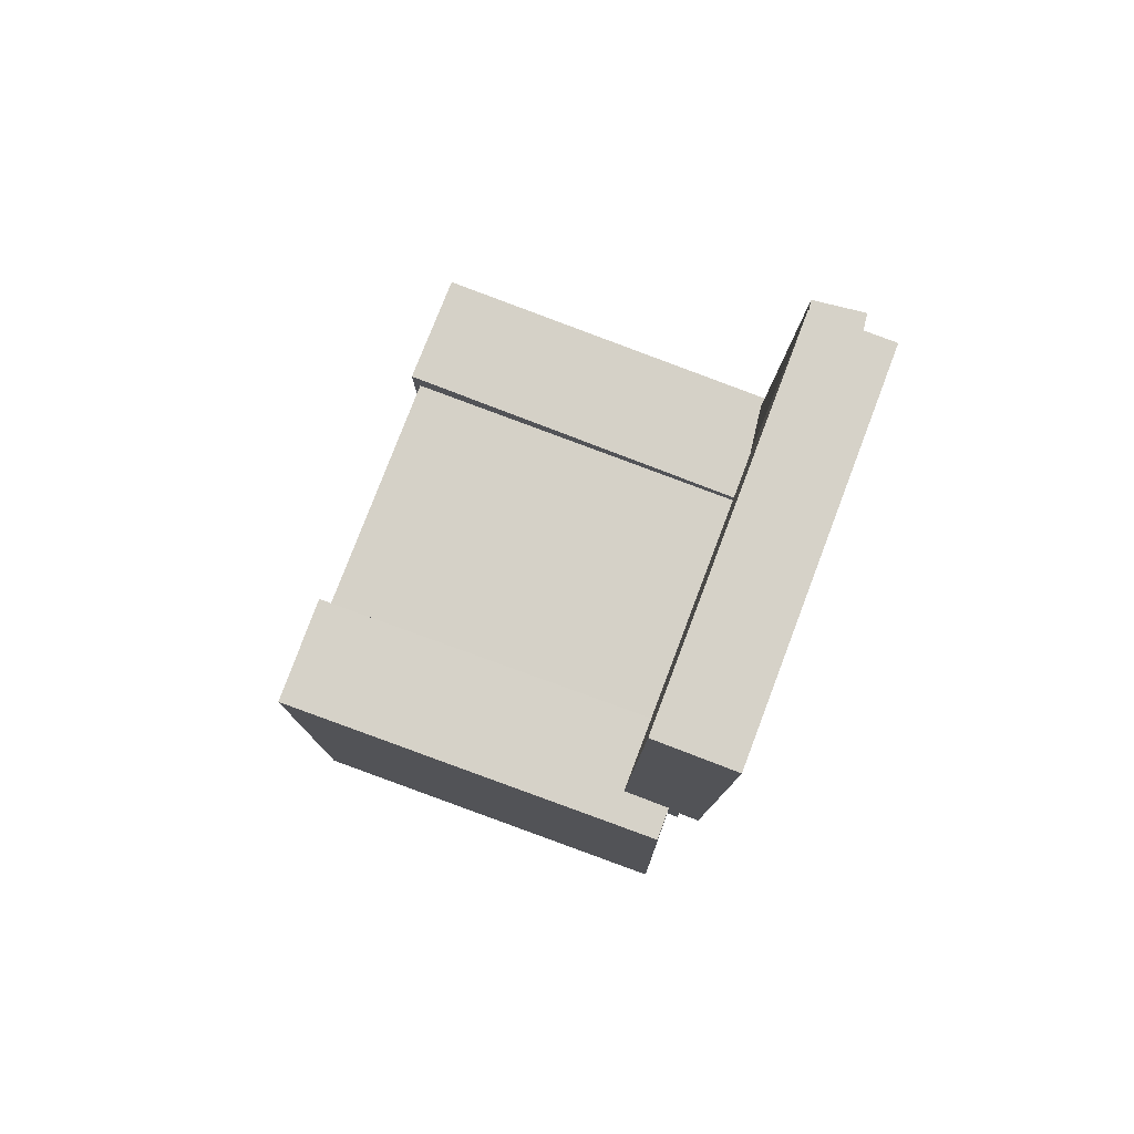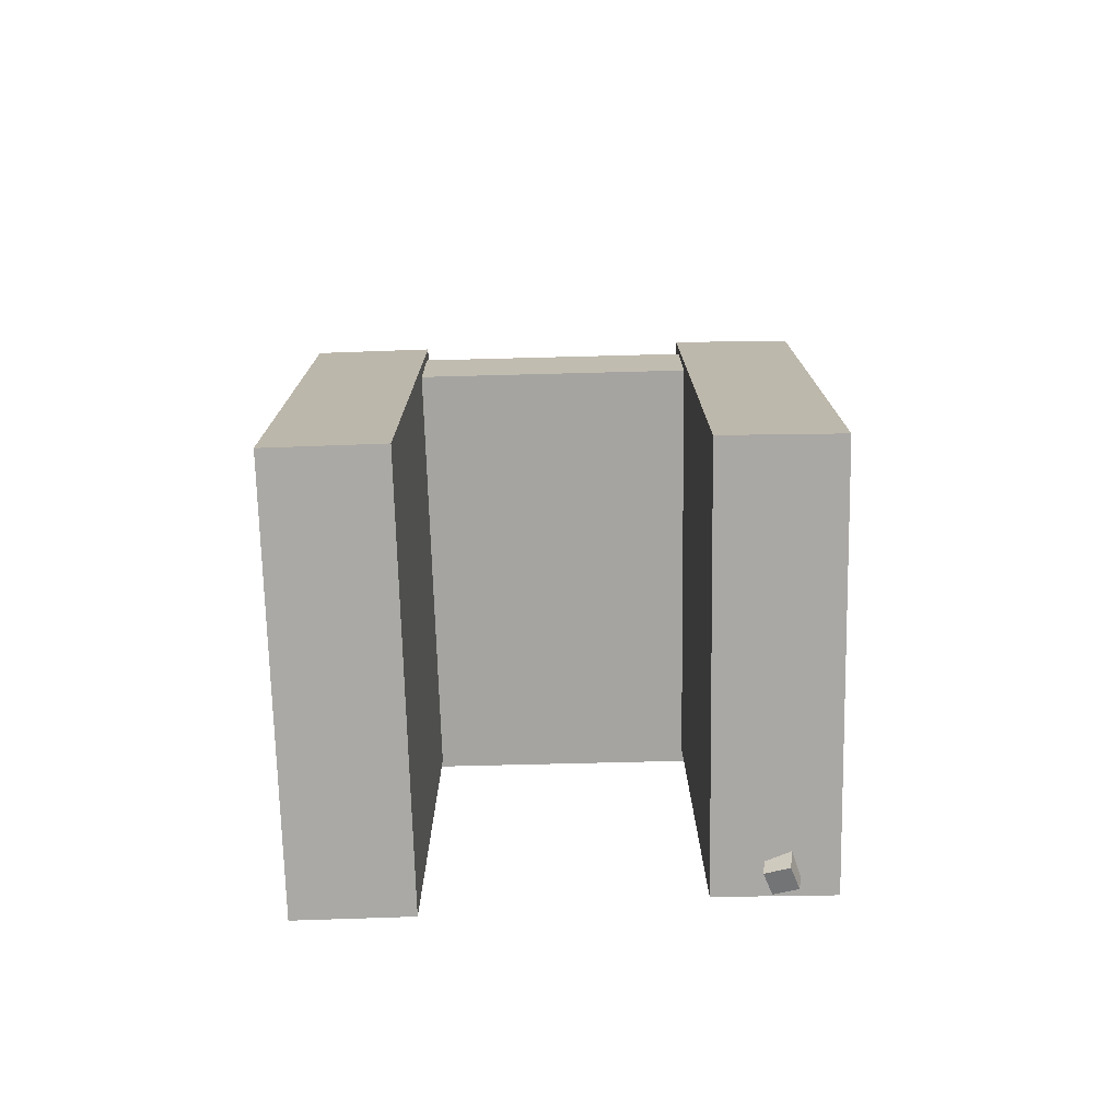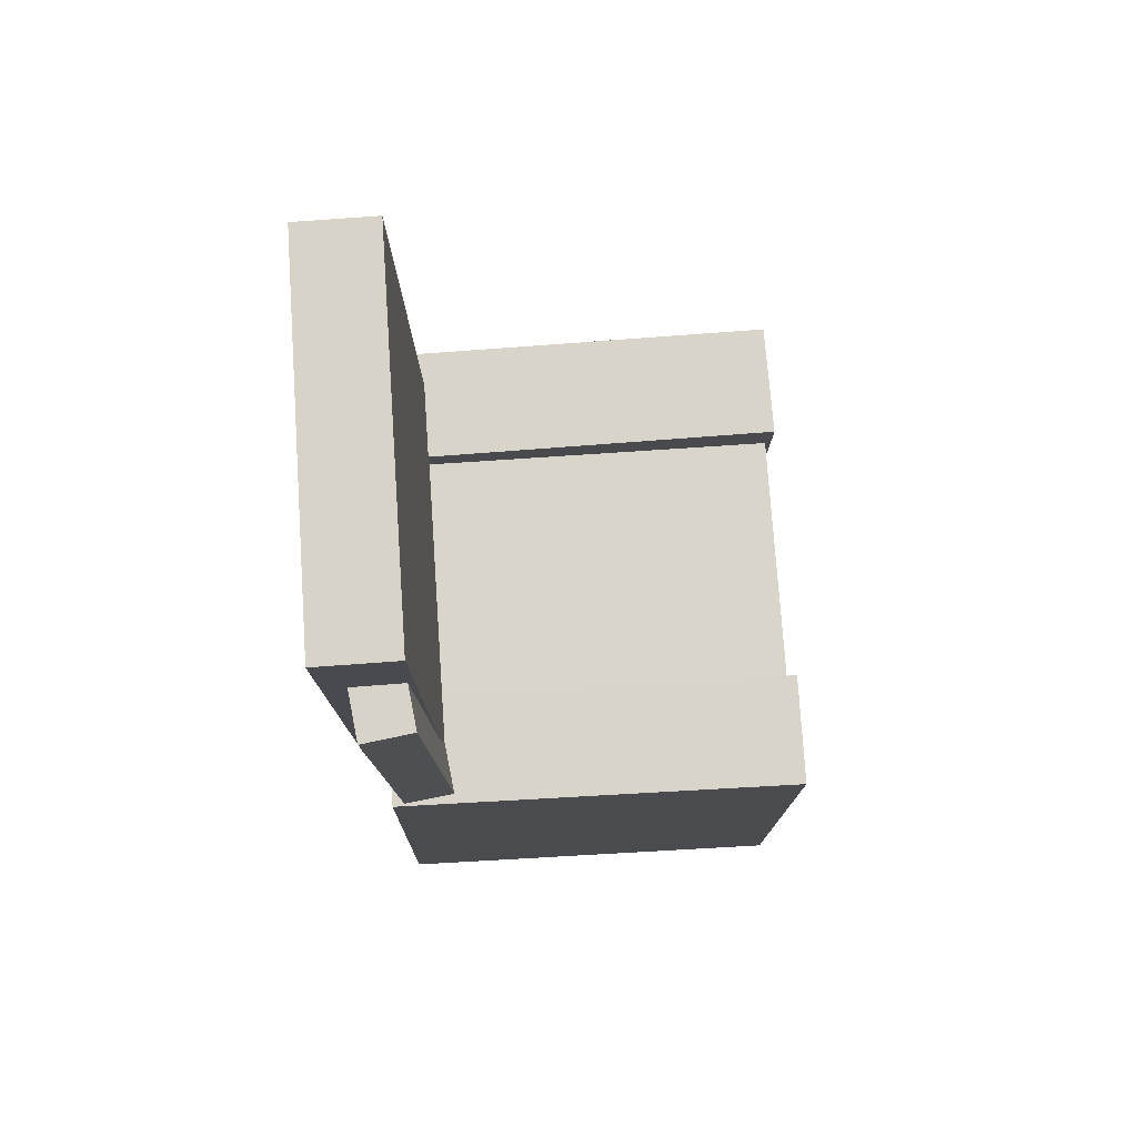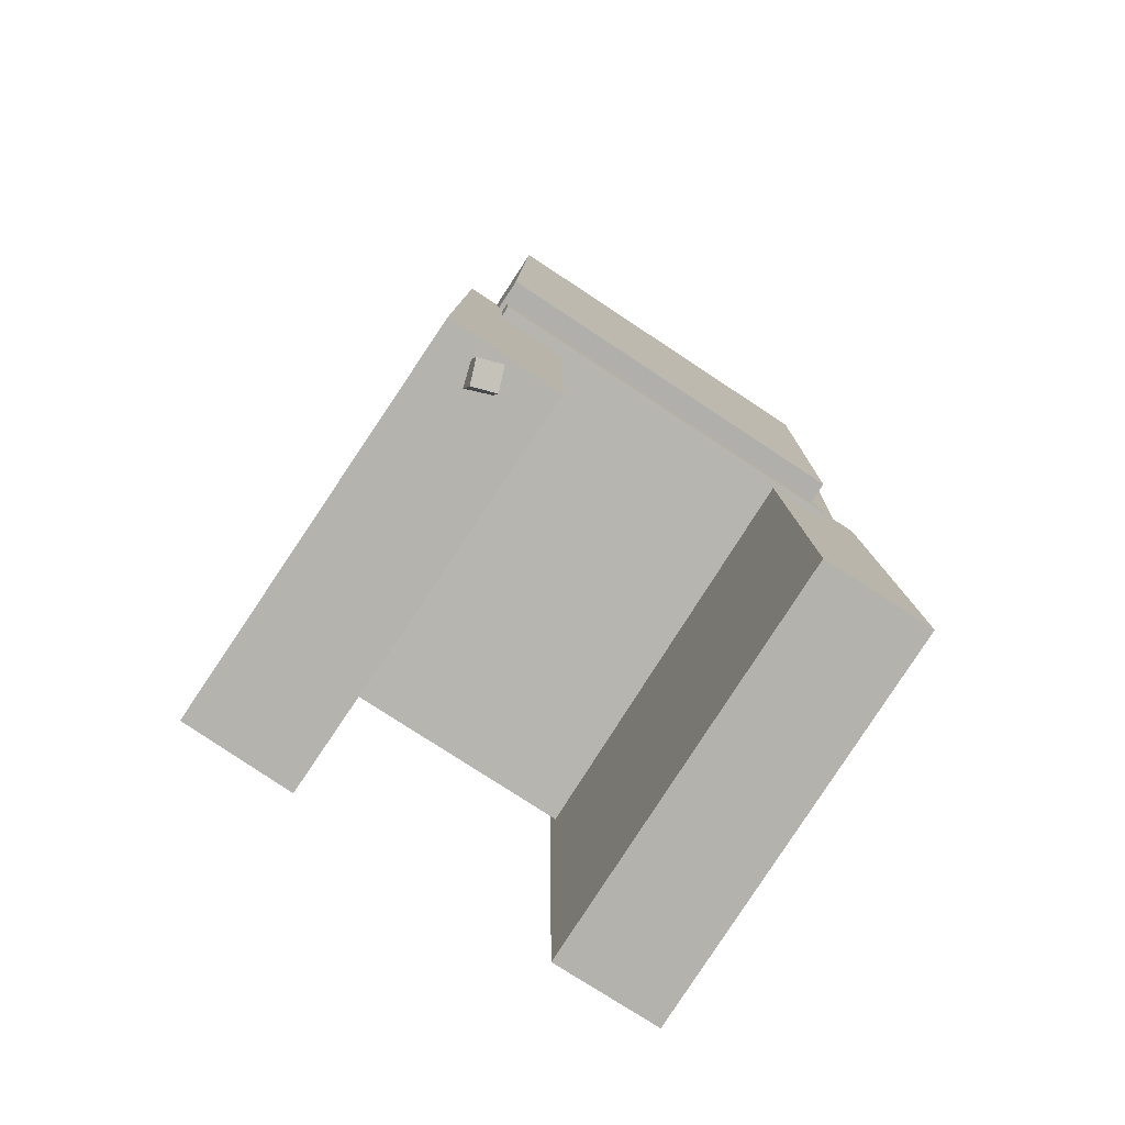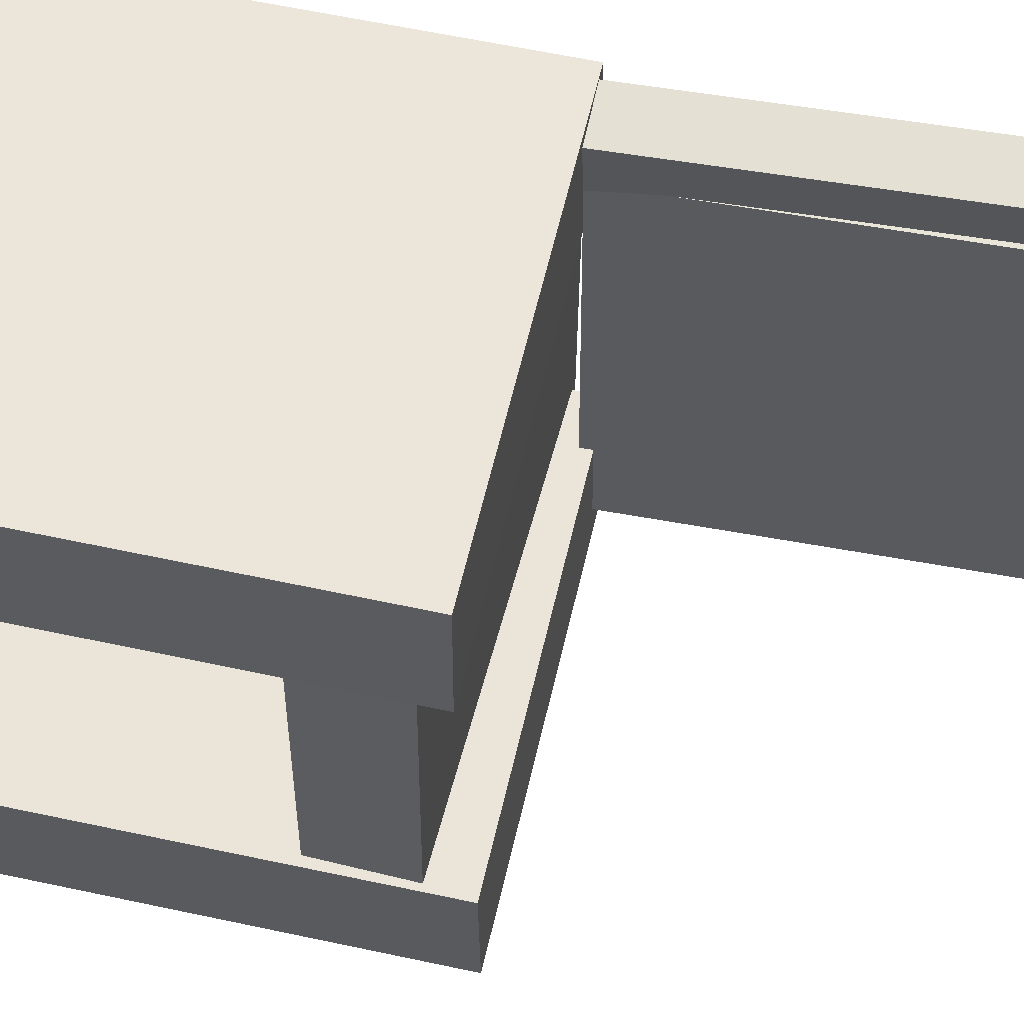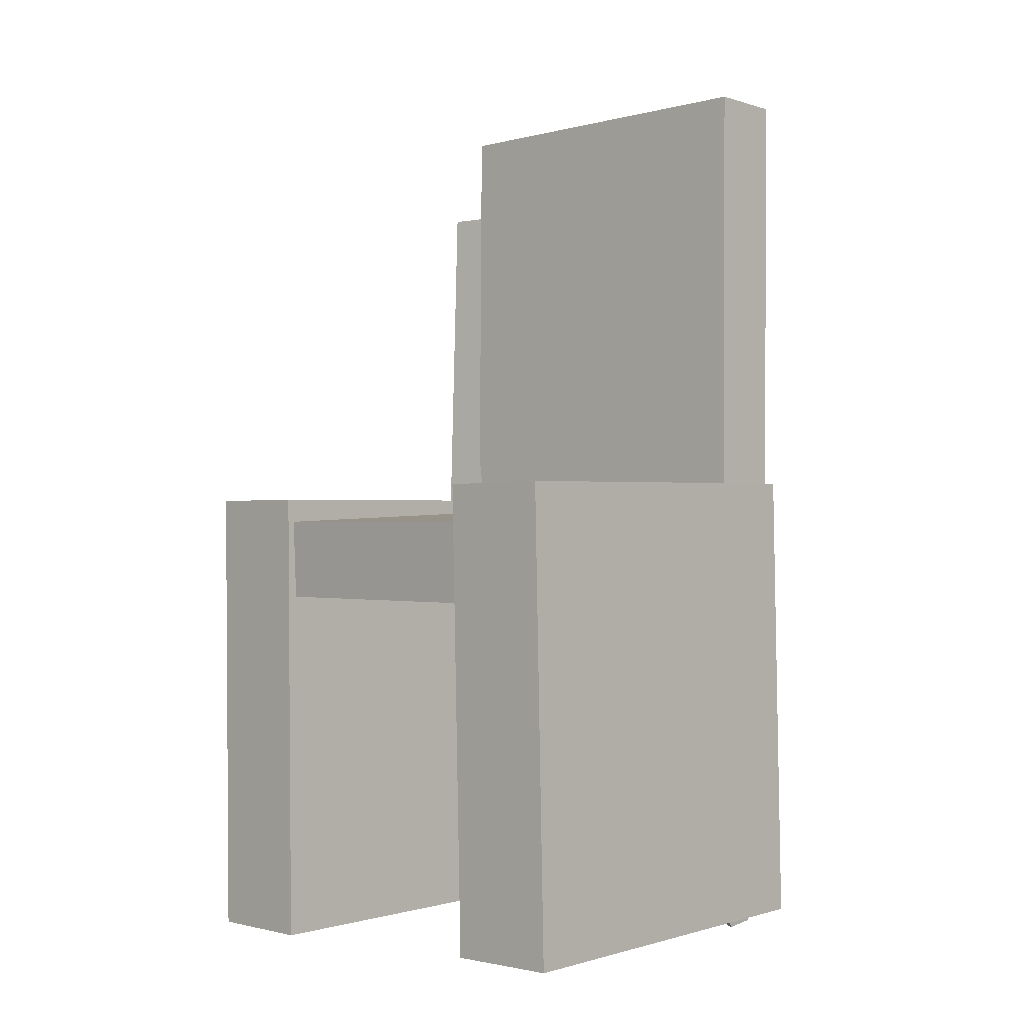
<metadata>
{"format":"obj","ext":"obj","renderer":"f3d","projection":"perspective","resolution":1024,"background":"white","views":[{"elev":78.6,"azim":-159.2,"up":"+Y"},{"elev":-76.0,"azim":91.4,"up":"+Y"},{"elev":75.6,"azim":-3.9,"up":"+Y"},{"elev":-78.9,"azim":-123.3,"up":"+Y"},{"elev":57.9,"azim":102.0,"up":"+Z"},{"elev":-0.9,"azim":133.1,"up":"+Y"}]}
</metadata>
<code>
v -0.177 -0.4105 0.1053
v -0.1781 -0.4103 0.2012
v -0.172 0.005177 0.1043
v -0.173 0.005405 0.2003
v 0.1799 -0.4149 0.1091
v 0.1789 -0.4146 0.205
v 0.185 0.0008323 0.1082
v 0.1839 0.00106 0.2041
f 1.0 7.0 5.0
f 1.0 3.0 7.0
f 1.0 4.0 3.0
f 1.0 2.0 4.0
f 3.0 8.0 7.0
f 3.0 4.0 8.0
f 5.0 7.0 8.0
f 5.0 8.0 6.0
f 1.0 5.0 6.0
f 1.0 6.0 2.0
f 2.0 6.0 8.0
f 2.0 8.0 4.0
v -0.162 -0.4107 -0.1773
v -0.168 -0.4058 -0.1576
v -0.1443 -0.358 -0.1849
v -0.1503 -0.3532 -0.1652
v -0.1431 -0.416 -0.1702
v -0.1491 -0.4112 -0.1505
v -0.1253 -0.3634 -0.1778
v -0.1313 -0.3585 -0.1581
f 9.0 15.0 13.0
f 9.0 11.0 15.0
f 9.0 12.0 11.0
f 9.0 10.0 12.0
f 11.0 16.0 15.0
f 11.0 12.0 16.0
f 13.0 15.0 16.0
f 13.0 16.0 14.0
f 9.0 13.0 14.0
f 9.0 14.0 10.0
f 10.0 14.0 16.0
f 10.0 16.0 12.0
v -0.1941 0.003816 0.1542
v -0.1254 0.004903 0.1542
v -0.2002 0.3929 0.157
v -0.1315 0.394 0.157
v -0.1941 0.006178 -0.1759
v -0.1254 0.007264 -0.1759
v -0.2003 0.3952 -0.1731
v -0.1316 0.3963 -0.1731
f 17.0 23.0 21.0
f 17.0 19.0 23.0
f 17.0 20.0 19.0
f 17.0 18.0 20.0
f 19.0 24.0 23.0
f 19.0 20.0 24.0
f 21.0 23.0 24.0
f 21.0 24.0 22.0
f 17.0 21.0 22.0
f 17.0 22.0 18.0
f 18.0 22.0 24.0
f 18.0 24.0 20.0
v -0.1733 -0.3973 -0.2088
v -0.172 -0.3982 -0.1116
v -0.1669 0.01743 -0.2049
v -0.1656 0.01651 -0.1077
v 0.1768 -0.4027 -0.2134
v 0.1781 -0.4036 -0.1162
v 0.1832 0.01206 -0.2096
v 0.1845 0.01114 -0.1124
f 25.0 31.0 29.0
f 25.0 27.0 31.0
f 25.0 28.0 27.0
f 25.0 26.0 28.0
f 27.0 32.0 31.0
f 27.0 28.0 32.0
f 29.0 31.0 32.0
f 29.0 32.0 30.0
f 25.0 29.0 30.0
f 25.0 30.0 26.0
f 26.0 30.0 32.0
f 26.0 32.0 28.0
v -0.1179 -0.3306 0.1131
v -0.1611 -0.3321 0.1189
v -0.1409 0.3144 0.1149
v -0.1841 0.3129 0.1207
v -0.1075 -0.3304 0.1914
v -0.1506 -0.332 0.1972
v -0.1304 0.3146 0.1932
v -0.1736 0.313 0.199
f 33.0 39.0 37.0
f 33.0 35.0 39.0
f 33.0 36.0 35.0
f 33.0 34.0 36.0
f 35.0 40.0 39.0
f 35.0 36.0 40.0
f 37.0 39.0 40.0
f 37.0 40.0 38.0
f 33.0 37.0 38.0
f 33.0 38.0 34.0
f 34.0 38.0 40.0
f 34.0 40.0 36.0
v -0.1747 -0.005736 -0.1719
v -0.1781 -0.07749 -0.1714
v -0.1756 -0.003342 0.1552
v -0.1789 -0.07509 0.1557
v 0.179 -0.02223 -0.1709
v 0.1757 -0.09398 -0.1703
v 0.1782 -0.01983 0.1562
v 0.1748 -0.09158 0.1567
f 41.0 47.0 45.0
f 41.0 43.0 47.0
f 41.0 44.0 43.0
f 41.0 42.0 44.0
f 43.0 48.0 47.0
f 43.0 44.0 48.0
f 45.0 47.0 48.0
f 45.0 48.0 46.0
f 41.0 45.0 46.0
f 41.0 46.0 42.0
f 42.0 46.0 48.0
f 42.0 48.0 44.0

</code>
